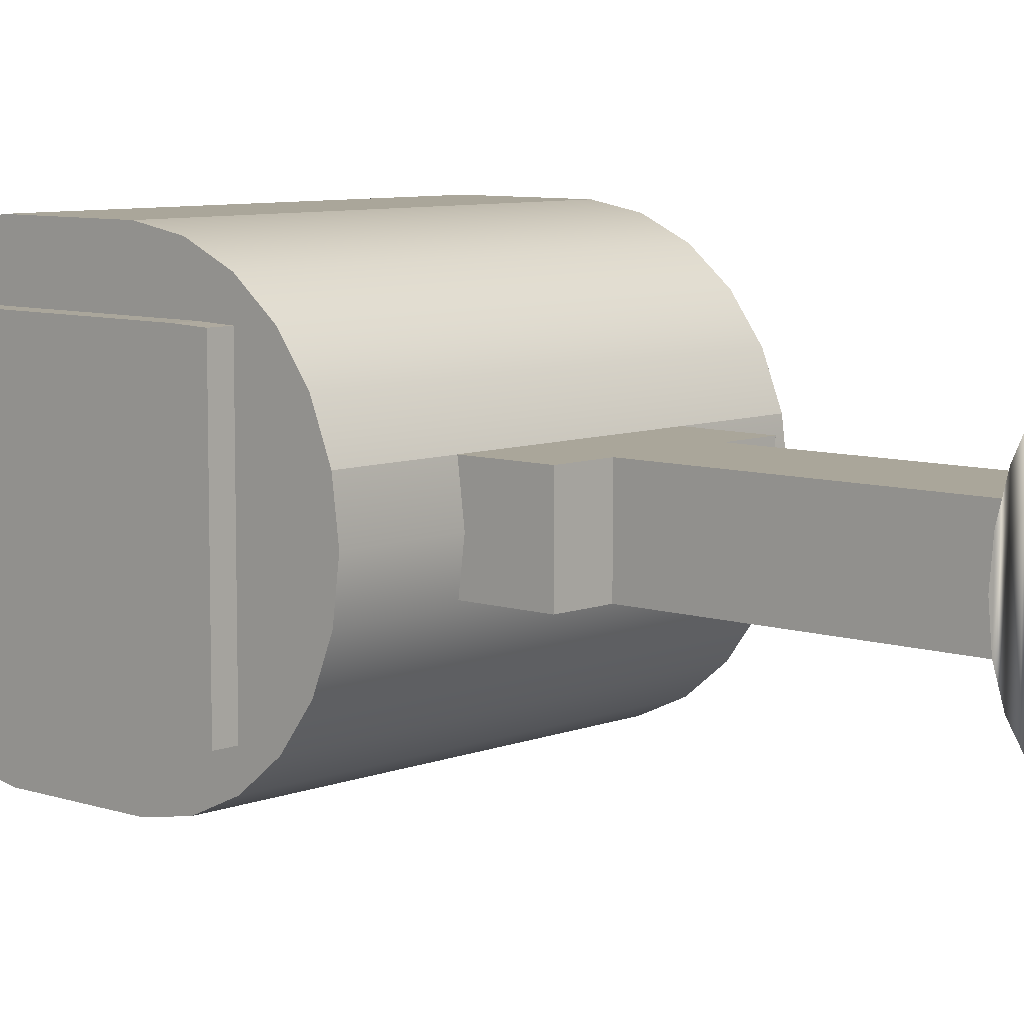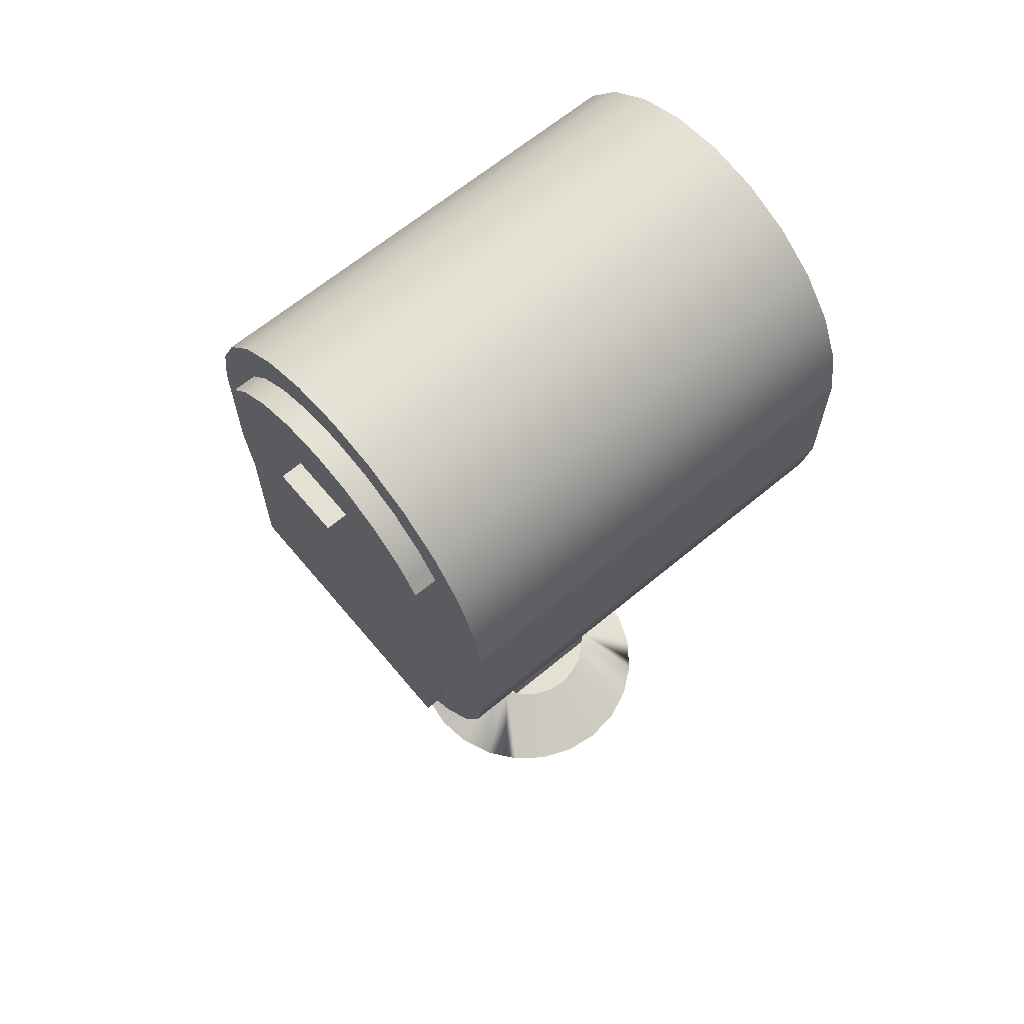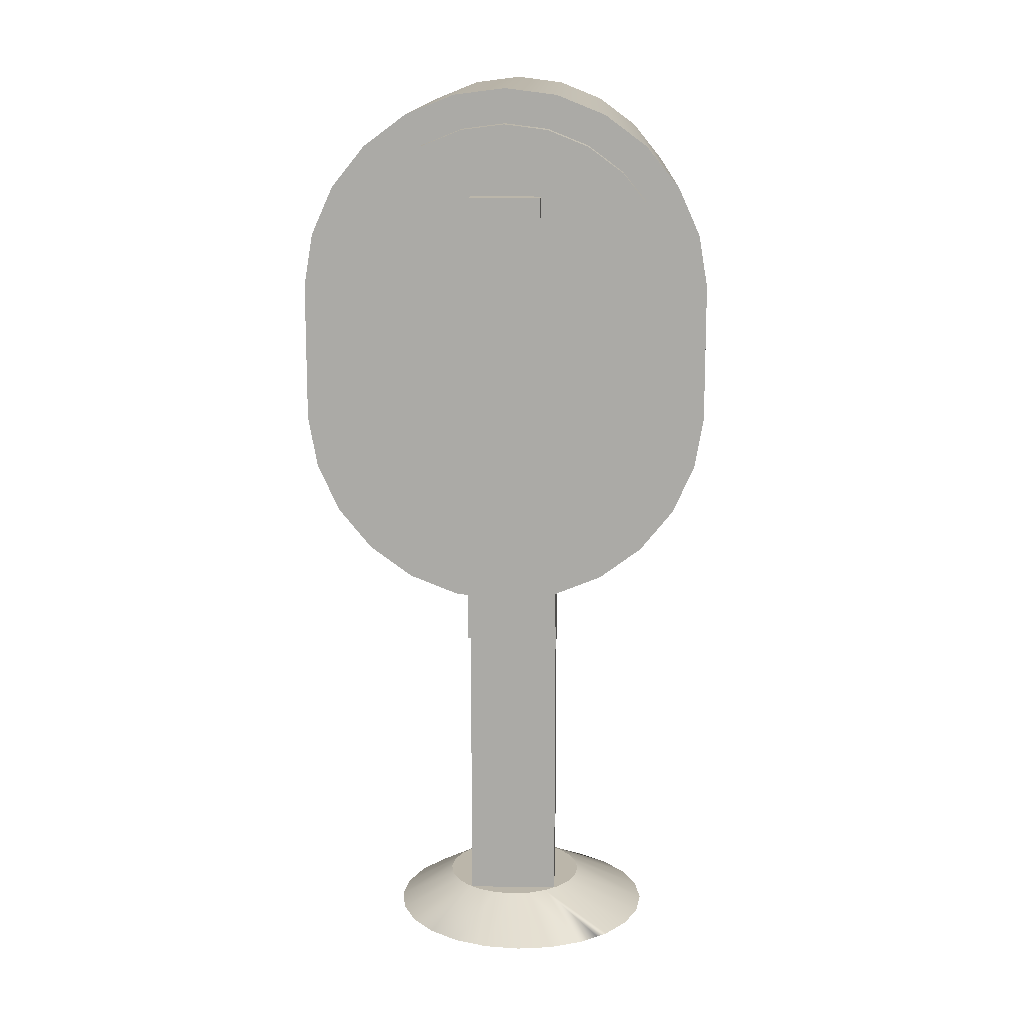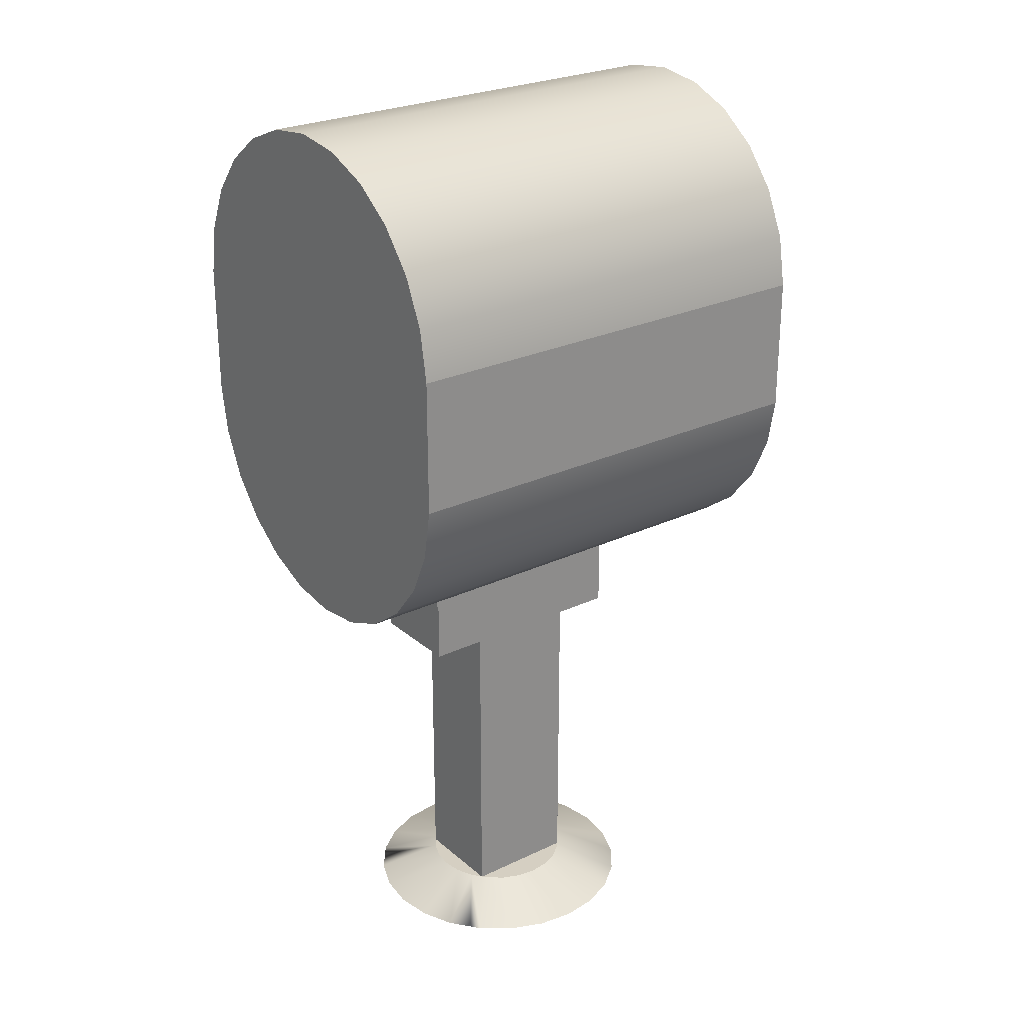
<metadata>
{"format":"obj","ext":"obj","renderer":"f3d","projection":"perspective","resolution":1024,"background":"white","views":[{"elev":7.8,"azim":-47.4,"up":"+Z"},{"elev":65.3,"azim":-39.9,"up":"+Y"},{"elev":13.9,"azim":-88.1,"up":"+Y"},{"elev":25.9,"azim":143.0,"up":"+Y"}]}
</metadata>
<code>
v 0.09503 -0.3414 0.04159
v 0.09538 -0.3414 0.04113
v 0.09538 -0.3414 0.04159
v 0.09503 -0.3414 -0.04203
v 0.09538 -0.3414 -0.04203
v 0.09538 -0.3414 -0.04157
v -0.004165 -0.3414 0.04113
v -0.003814 -0.3414 0.04159
v -0.004165 -0.3414 0.04159
v 0.1439 -0.06063 -0.04203
v 0.09538 -0.06063 0.04159
v 0.09538 -0.06063 -0.04203
v 0.1439 -0.06063 0.04159
v -0.05391 -0.06063 0.04159
v -0.004165 -0.06063 -0.04203
v -0.004165 -0.06063 0.04159
v -0.05391 -0.06063 -0.04203
v -0.004165 -0.3414 -0.04203
v -0.003814 -0.3414 -0.04203
v -0.004165 -0.3414 -0.04157
v 0.1451 -0.005444 -0.04203
v 0.1439 -0.005444 0.04159
v 0.1439 -0.005444 -0.04203
v 0.1451 0.01295 0.04159
v -0.05391 0.01295 -0.04203
v -0.05391 0.01295 0.04159
v 0.1451 -0.005444 0.04159
v 0.1451 0.01295 -0.04203
v -0.1534 0.1193 0.1174
v -0.1735 0.09025 0.1163
v -0.1534 0.09025 0.1163
v -0.1534 0.3656 0.1176
v -0.1735 0.1193 0.1174
v -0.1534 0.09025 -0.1222
v -0.1735 0.3656 0.1176
v -0.1735 0.09025 -0.1222
v -0.1534 0.3758 0.1094
v -0.1534 0.1193 -0.1222
v -0.1735 0.43 -0.002411
v -0.1534 0.4253 0.03434
v -0.1534 0.43 -0.002411
v -0.1735 0.4253 0.03434
v -0.1534 0.4114 0.06871
v -0.1735 0.4114 -0.07354
v -0.1534 0.4253 -0.03916
v -0.1534 0.4114 -0.07354
v -0.1735 0.4253 -0.03916
v -0.1735 0.4114 0.06871
v -0.1534 0.3894 0.09848
v -0.1735 0.3758 0.1094
v -0.1735 0.1193 -0.1222
v -0.1735 0.3894 -0.1033
v -0.1534 0.3894 -0.1033
v -0.1735 0.3656 -0.1225
v -0.1534 0.3656 -0.1225
v -0.1735 0.3894 0.09848
v -0.1534 0.3758 -0.1142
v -0.1735 0.3758 -0.1142
v -0.1919 0.3699 -0.0315
v -0.1735 0.3699 0.0287
v -0.1735 0.3699 -0.0315
v -0.1735 0.3532 -0.0315
v -0.1919 0.3699 0.0287
v -0.1919 0.3532 0.0287
v -0.1735 0.3532 0.0287
v -0.1919 0.3532 -0.0315
v 0.1021 -0.3414 0.03239
v 0.1256 -0.3698 0.09411
v 0.1318 -0.3698 0.08597
v 0.09173 -0.3414 0.04589
v 0.1021 -0.3414 -0.03283
v 0.1325 -0.3698 0.0851
v 0.1256 -0.3698 -0.08021
v 0.1001 -0.3698 0.1137
v 0.1086 -0.3414 0.01666
v 0.07822 -0.3414 0.05626
v 0.1452 -0.3698 0.06858
v 0.1325 -0.3698 -0.0712
v 0.1318 -0.3698 -0.07206
v 0.1086 -0.3414 -0.0171
v 0.09173 -0.3414 -0.04634
v -0.04872 -0.3698 0.09411
v 0.06249 -0.3414 0.06277
v 0.1001 -0.3698 -0.0998
v 0.07034 -0.3698 0.126
v 0.1108 -0.3414 -0.000221
v 0.1452 -0.3698 -0.05468
v 0.1575 -0.3698 0.03886
v -0.000508 -0.3414 0.04589
v -0.01087 -0.3414 0.03239
v 0.04561 -0.3414 0.065
v 0.07034 -0.3698 -0.1121
v 0.1575 -0.3698 -0.02495
v 0.07822 -0.3414 -0.0567
v -0.01087 -0.3414 -0.03283
v -0.0232 -0.3698 0.1137
v 0.013 -0.3414 0.05626
v -0.05564 -0.3698 0.0851
v 0.02873 -0.3414 0.06277
v 0.03843 -0.3698 0.1302
v 0.1617 -0.3698 0.006953
v 0.06249 -0.3414 -0.06322
v -0.04872 -0.3698 -0.08021
v -0.0232 -0.3698 -0.0998
v -0.01739 -0.3414 -0.0171
v -0.06831 -0.3698 0.06858
v -0.05498 -0.3698 0.08597
v 0.03843 -0.3698 -0.1163
v 0.04561 -0.3414 -0.06544
v -0.1534 0.02946 0.08275
v -0.1534 0.007328 -0.002411
v -0.06831 -0.3698 -0.05468
v 0.006533 -0.3698 0.126
v 0.006533 -0.3698 -0.1121
v -0.01739 -0.3414 0.01666
v -0.05564 -0.3698 -0.0712
v -0.05498 -0.3698 -0.07206
v -0.000508 -0.3414 -0.04634
v 0.02873 -0.3414 -0.06322
v 0.2446 0.01295 0.04159
v -0.1534 0.01295 0.04159
v 0.2446 0.007328 -0.002411
v 0.013 -0.3414 -0.0567
v -0.08063 -0.3698 -0.02495
v -0.01961 -0.3414 -0.000221
v -0.08063 -0.3698 0.03886
v 0.2446 0.02946 0.08275
v 0.2446 0.01295 -0.04641
v 0.2446 0.4536 0.04172
v -0.1534 0.05579 0.1184
v 0.2446 0.4592 -0.002411
v -0.1534 0.01295 -0.04641
v -0.08483 -0.3698 0.006953
v 0.2446 0.437 0.08299
v 0.2446 0.05579 0.1184
v 0.2446 0.02946 -0.08758
v 0.2446 0.4536 -0.04654
v -0.1534 0.02946 -0.08758
v -0.1534 0.4592 -0.002411
v -0.1534 0.4536 0.04172
v 0.2446 0.09025 0.1464
v -0.1534 0.4536 -0.04654
v -0.1534 0.437 0.08299
v 0.2446 0.4105 0.1187
v -0.1534 0.09025 0.1464
v -0.1534 0.4105 0.1187
v 0.2446 0.05579 -0.1233
v 0.2446 0.437 -0.08781
v -0.1534 0.437 -0.08781
v -0.1534 0.05579 -0.1233
v 0.2446 0.1306 0.1647
v 0.2446 0.3758 0.1466
v -0.1534 0.1306 0.1647
v -0.1534 0.3758 0.1466
v -0.1534 0.09025 -0.1512
v 0.2446 0.4105 -0.1236
v -0.1534 0.4105 -0.1236
v 0.2446 0.1743 0.1723
v 0.2446 0.3352 0.1649
v -0.1534 0.3352 0.1649
v 0.2446 0.09025 -0.1512
v -0.1534 0.1743 0.1723
v -0.1534 0.1306 -0.1696
v -0.1534 0.3758 -0.1515
v 0.2446 0.3758 -0.1515
v 0.2446 0.2914 0.1723
v -0.1534 0.2914 0.1723
v 0.2446 0.1306 -0.1696
v -0.1534 0.1743 -0.1772
v -0.1534 0.3352 -0.1697
v 0.2446 0.3352 -0.1697
v 0.2446 0.1743 -0.1772
v -0.1534 0.2914 -0.1772
v 0.2446 0.2914 -0.1772
g mesh1_mesh1-geometry
f 1 2 3
f 4 5 6
f 7 8 9
f 10 11 12
f 11 10 13
f 14 15 16
f 15 14 17
f 18 19 20
f 21 22 23
f 24 25 26
f 22 21 27
f 25 24 28
f 29 30 31
f 32 33 29
f 30 29 33
f 30 34 31
f 33 32 35
f 34 30 36
f 37 35 32
f 36 38 34
f 39 40 41
f 42 43 40
f 44 45 46
f 47 41 45
f 48 49 43
f 50 37 49
f 35 37 50
f 38 36 51
f 52 46 53
f 38 54 55
f 40 39 42
f 41 47 39
f 43 42 48
f 45 44 47
f 46 52 44
f 49 48 56
f 50 49 56
f 54 38 51
f 57 52 53
f 58 55 54
f 57 58 52
f 55 58 57
f 59 60 61
f 62 59 61
f 60 59 63
f 60 64 65
f 59 62 66
f 64 62 65
f 64 60 63
f 62 64 66
g mesh1_mesh1-geometry
f 3 2 1
f 2 67 1
f 3 11 2
f 3 1 11
f 1 67 68
f 2 6 67
f 2 11 6
f 8 11 1
f 68 67 69
f 70 1 68
f 6 71 67
f 6 11 5
f 9 11 8
f 1 70 8
f 69 67 72
f 68 69 73
f 68 74 70
f 67 71 75
f 6 73 71
f 12 5 11
f 6 5 4
f 16 11 9
f 9 8 7
f 76 8 70
f 77 72 67
f 69 72 78
f 73 69 79
f 74 68 73
f 76 70 74
f 71 80 75
f 67 75 77
f 73 79 71
f 81 73 6
f 12 15 5
f 12 11 10
f 5 15 4
f 4 81 6
f 16 22 11
f 9 7 16
f 7 8 82
f 83 8 76
f 72 77 78
f 79 69 78
f 84 74 73
f 74 85 76
f 86 75 80
f 71 87 80
f 88 77 75
f 79 78 71
f 73 81 84
f 12 25 15
f 13 10 11
f 10 25 12
f 4 15 19
f 4 19 81
f 13 11 22
f 14 22 16
f 7 20 16
f 89 82 8
f 90 7 82
f 91 8 83
f 83 76 85
f 78 77 87
f 92 74 84
f 85 74 92
f 75 86 88
f 80 93 86
f 93 80 87
f 87 71 78
f 77 88 93
f 94 84 81
f 17 15 25
f 13 22 10
f 23 25 10
f 18 19 15
f 94 81 19
f 26 22 14
f 16 15 14
f 16 20 15
f 20 7 95
f 82 89 96
f 89 8 97
f 90 95 7
f 98 90 82
f 99 8 91
f 91 83 100
f 85 100 83
f 87 77 93
f 84 94 92
f 100 85 92
f 101 88 86
f 101 86 93
f 101 93 88
f 17 14 15
f 17 25 14
f 23 10 22
f 21 25 23
f 20 19 18
f 18 15 20
f 102 94 19
f 24 22 26
f 26 14 25
f 95 103 20
f 97 96 89
f 82 96 104
f 97 8 99
f 105 95 90
f 106 90 98
f 107 98 82
f 91 100 99
f 102 92 94
f 108 100 92
f 23 22 21
f 28 25 21
f 20 103 19
f 109 102 19
f 27 22 24
f 26 110 24
f 26 24 111
f 26 25 24
f 112 103 95
f 96 97 113
f 104 96 114
f 103 82 104
f 99 113 97
f 95 105 112
f 115 105 90
f 90 106 115
f 106 98 116
f 98 107 117
f 107 82 117
f 113 99 100
f 92 102 108
f 113 100 108
f 27 21 22
f 28 24 25
f 28 21 24
f 118 19 103
f 109 108 102
f 119 109 19
f 27 24 21
f 24 110 120
f 121 110 26
f 111 24 122
f 121 26 111
f 116 103 112
f 96 113 114
f 104 114 123
f 117 82 103
f 103 104 118
f 124 112 105
f 125 105 115
f 126 115 106
f 116 98 117
f 112 106 116
f 114 113 108
f 118 123 19
f 109 119 108
f 123 119 19
f 127 120 110
f 120 122 24
f 110 121 31
f 122 128 111
f 121 111 31
f 117 103 116
f 119 123 114
f 123 118 104
f 124 106 112
f 105 125 124
f 115 126 125
f 126 106 124
f 114 108 119
f 127 129 120
f 110 130 127
f 120 131 122
f 130 110 31
f 132 111 128
f 122 131 128
f 111 132 31
f 133 124 125
f 133 125 126
f 133 126 124
f 129 131 120
f 134 129 127
f 135 127 130
f 29 130 31
f 128 136 132
f 131 137 128
f 132 138 31
f 131 129 139
f 129 134 140
f 135 134 127
f 135 130 141
f 32 130 29
f 31 30 29
f 138 132 136
f 128 137 136
f 137 131 142
f 31 138 34
f 140 139 129
f 139 142 131
f 143 140 134
f 144 134 135
f 145 141 130
f 141 144 135
f 130 32 146
f 29 33 32
f 33 29 30
f 31 34 30
f 136 147 138
f 137 148 136
f 142 149 137
f 138 150 34
f 140 40 139
f 139 45 142
f 143 43 140
f 134 144 143
f 141 145 151
f 145 130 146
f 152 144 141
f 32 37 146
f 35 32 33
f 33 30 35
f 36 30 34
f 150 138 147
f 136 148 147
f 148 137 149
f 142 46 149
f 55 34 150
f 40 41 139
f 43 40 140
f 45 46 142
f 41 45 139
f 49 43 143
f 146 143 144
f 153 151 145
f 151 152 141
f 154 145 146
f 152 154 144
f 37 49 146
f 32 35 37
f 35 30 50
f 36 51 30
f 34 38 36
f 150 147 155
f 148 156 147
f 149 157 148
f 46 53 149
f 34 55 38
f 55 150 157
f 41 40 39
f 40 43 42
f 46 45 44
f 45 41 47
f 43 49 48
f 146 49 143
f 146 144 154
f 151 153 158
f 153 145 154
f 159 152 151
f 154 152 160
f 49 37 50
f 50 37 35
f 50 30 56
f 58 30 51
f 51 36 38
f 161 155 147
f 150 155 157
f 147 156 161
f 156 148 157
f 149 55 157
f 53 57 149
f 53 46 52
f 55 54 38
f 42 39 40
f 39 47 41
f 48 42 43
f 47 44 45
f 44 52 46
f 56 48 49
f 162 158 153
f 158 159 151
f 160 153 154
f 159 160 152
f 56 49 50
f 56 30 48
f 52 30 58
f 51 54 58
f 51 38 54
f 155 161 163
f 157 155 164
f 156 165 161
f 156 157 165
f 57 55 149
f 53 52 57
f 54 55 58
f 42 60 39
f 39 61 47
f 48 30 42
f 47 62 44
f 44 30 52
f 158 162 166
f 162 153 160
f 166 159 158
f 160 159 167
f 52 58 57
f 168 163 161
f 155 163 164
f 164 165 157
f 161 165 168
f 57 58 55
f 60 61 39
f 42 30 60
f 62 47 61
f 62 30 44
f 167 166 162
f 167 162 160
f 166 167 159
f 163 168 169
f 164 163 170
f 165 164 171
f 165 171 168
f 61 60 59
f 60 30 65
f 61 59 62
f 65 30 62
f 172 169 168
f 169 173 163
f 170 163 173
f 170 171 164
f 168 171 172
f 63 59 60
f 65 64 60
f 66 62 59
f 65 62 64
f 169 172 173
f 173 174 170
f 171 170 174
f 174 172 171
f 63 64 59
f 63 60 64
f 66 64 62
f 66 59 64
f 174 173 172
g mesh1_mesh1-geometry
f 1 67 2
f 2 11 3
f 11 1 3
f 68 67 1
f 67 6 2
f 6 11 2
f 1 11 8
f 69 67 68
f 68 1 70
f 67 71 6
f 5 11 6
f 8 11 9
f 8 70 1
f 72 67 69
f 73 69 68
f 70 74 68
f 75 71 67
f 71 73 6
f 11 5 12
f 9 11 16
f 70 8 76
f 67 72 77
f 78 72 69
f 79 69 73
f 73 68 74
f 74 70 76
f 75 80 71
f 77 75 67
f 71 79 73
f 6 73 81
f 5 15 12
f 4 15 5
f 6 81 4
f 11 22 16
f 16 7 9
f 82 8 7
f 76 8 83
f 78 77 72
f 78 69 79
f 73 74 84
f 76 85 74
f 80 75 86
f 80 87 71
f 75 77 88
f 71 78 79
f 84 81 73
f 15 25 12
f 12 25 10
f 19 15 4
f 81 19 4
f 22 11 13
f 16 22 14
f 16 20 7
f 8 82 89
f 82 7 90
f 83 8 91
f 85 76 83
f 87 77 78
f 84 74 92
f 92 74 85
f 88 86 75
f 86 93 80
f 87 80 93
f 78 71 87
f 93 88 77
f 81 84 94
f 25 15 17
f 10 22 13
f 10 25 23
f 15 19 18
f 19 81 94
f 14 22 26
f 15 20 16
f 95 7 20
f 96 89 82
f 97 8 89
f 7 95 90
f 82 90 98
f 91 8 99
f 100 83 91
f 83 100 85
f 93 77 87
f 92 94 84
f 92 85 100
f 86 88 101
f 93 86 101
f 88 93 101
f 14 25 17
f 22 10 23
f 23 25 21
f 20 15 18
f 19 94 102
f 26 22 24
f 25 14 26
f 20 103 95
f 89 96 97
f 104 96 82
f 99 8 97
f 90 95 105
f 98 90 106
f 82 98 107
f 99 100 91
f 94 92 102
f 92 100 108
f 21 25 28
f 19 103 20
f 19 102 109
f 24 22 27
f 24 110 26
f 111 24 26
f 95 103 112
f 113 97 96
f 114 96 104
f 104 82 103
f 97 113 99
f 112 105 95
f 90 105 115
f 115 106 90
f 116 98 106
f 117 107 98
f 117 82 107
f 100 99 113
f 108 102 92
f 108 100 113
f 24 21 28
f 103 19 118
f 102 108 109
f 19 109 119
f 21 24 27
f 120 110 24
f 26 110 121
f 122 24 111
f 111 26 121
f 112 103 116
f 114 113 96
f 123 114 104
f 103 82 117
f 118 104 103
f 105 112 124
f 115 105 125
f 106 115 126
f 117 98 116
f 116 106 112
f 108 113 114
f 19 123 118
f 108 119 109
f 19 119 123
f 110 120 127
f 24 122 120
f 111 128 122
f 116 103 117
f 114 123 119
f 104 118 123
f 112 106 124
f 124 125 105
f 125 126 115
f 124 106 126
f 119 108 114
f 120 129 127
f 127 130 110
f 122 131 120
f 128 111 132
f 128 131 122
f 125 124 133
f 126 125 133
f 124 126 133
f 120 131 129
f 127 129 134
f 130 127 135
f 132 136 128
f 128 137 131
f 139 129 131
f 140 134 129
f 127 134 135
f 141 130 135
f 136 132 138
f 136 137 128
f 142 131 137
f 129 139 140
f 131 142 139
f 134 140 143
f 135 134 144
f 130 141 145
f 135 144 141
f 138 147 136
f 136 148 137
f 137 149 142
f 143 144 134
f 151 145 141
f 141 144 152
f 35 30 33
f 147 138 150
f 147 148 136
f 149 137 148
f 144 143 146
f 145 151 153
f 141 152 151
f 144 154 152
f 50 30 35
f 30 51 36
f 155 147 150
f 147 156 148
f 148 157 149
f 154 144 146
f 158 153 151
f 151 152 159
f 160 152 154
f 56 30 50
f 51 30 58
f 147 155 161
f 161 156 147
f 157 148 156
f 153 158 162
f 151 159 158
f 152 160 159
f 48 30 56
f 58 30 52
f 58 54 51
f 163 161 155
f 161 165 156
f 165 157 156
f 39 60 42
f 47 61 39
f 42 30 48
f 44 62 47
f 52 30 44
f 166 162 158
f 158 159 166
f 167 159 160
f 161 163 168
f 157 165 164
f 168 165 161
f 39 61 60
f 60 30 42
f 61 47 62
f 44 30 62
f 162 166 167
f 159 167 166
f 169 168 163
f 171 164 165
f 168 171 165
f 65 30 60
f 62 30 65
f 168 169 172
f 164 171 170
f 172 171 168
f 173 172 169
f 170 174 173
f 174 170 171
f 171 172 174
f 172 173 174
g mesh1_mesh1-geometry
f 31 121 110
f 31 111 121
f 31 110 130
f 31 132 111
f 31 130 29
f 31 138 132
f 29 130 32
f 34 138 31
f 146 32 130
f 34 150 138
f 139 40 140
f 142 45 139
f 140 43 143
f 146 130 145
f 146 37 32
f 149 46 142
f 150 34 55
f 139 41 40
f 140 40 43
f 142 46 45
f 139 45 41
f 143 43 49
f 146 145 154
f 146 49 37
f 149 53 46
f 38 55 34
f 157 150 55
f 143 49 146
f 154 145 153
f 157 155 150
f 157 55 149
f 149 57 53
f 154 153 160
f 164 155 157
f 149 55 57
f 160 153 162
f 164 163 155
f 160 162 167
f 170 163 164
f 163 173 169
f 173 163 170
f 59 64 63
f 64 59 66

</code>
